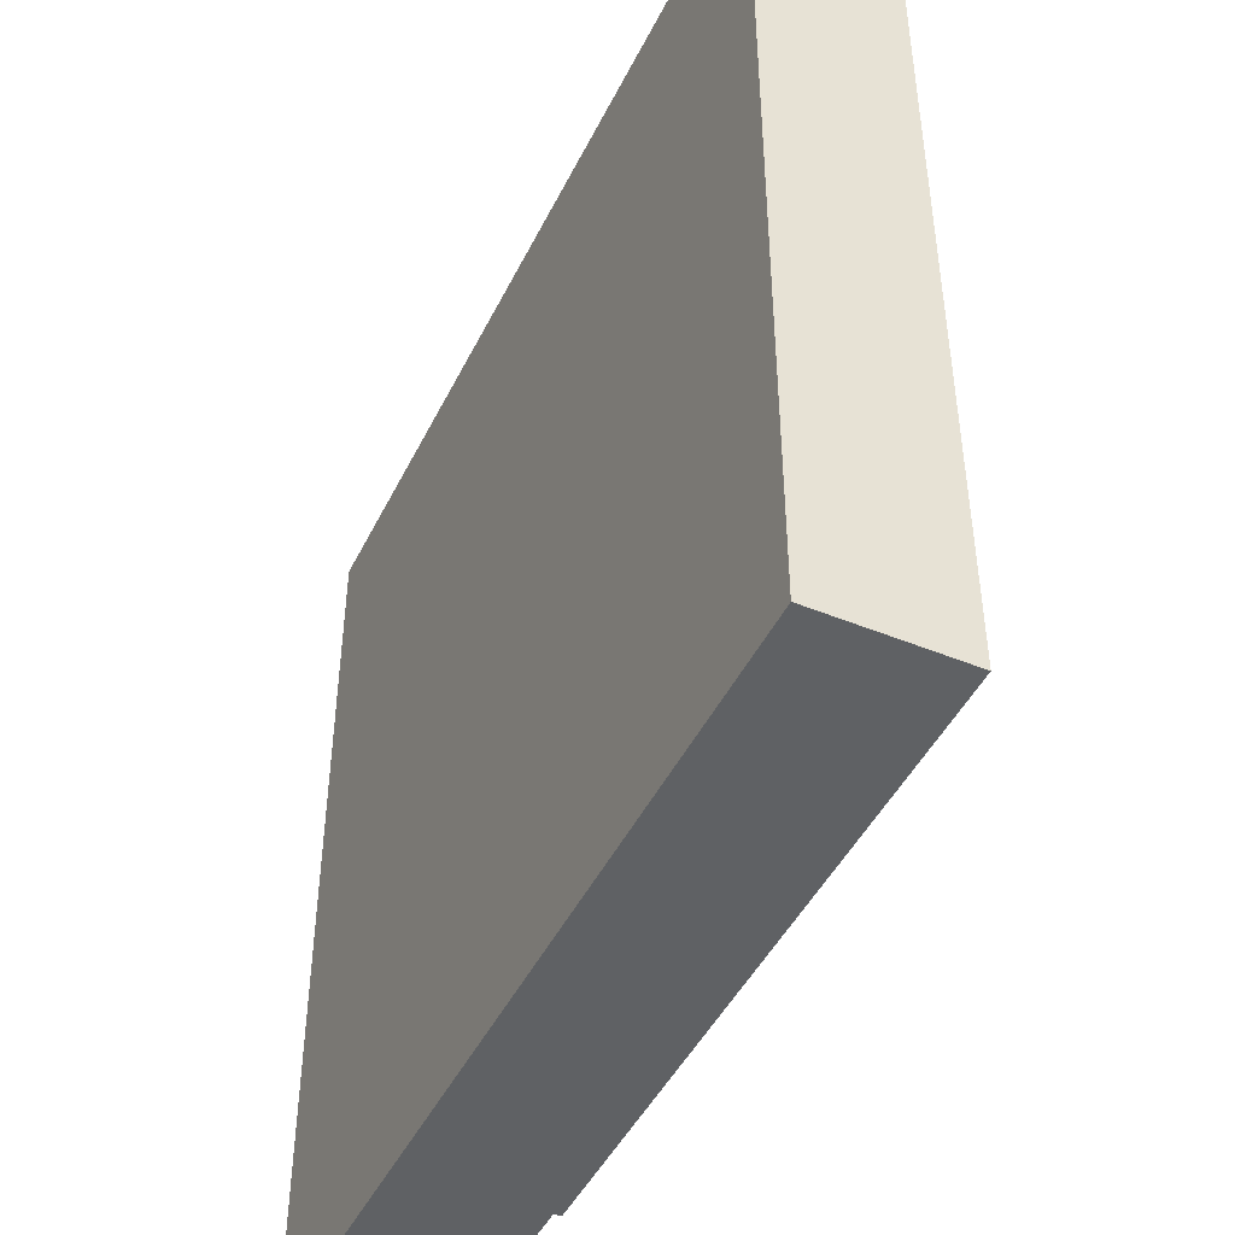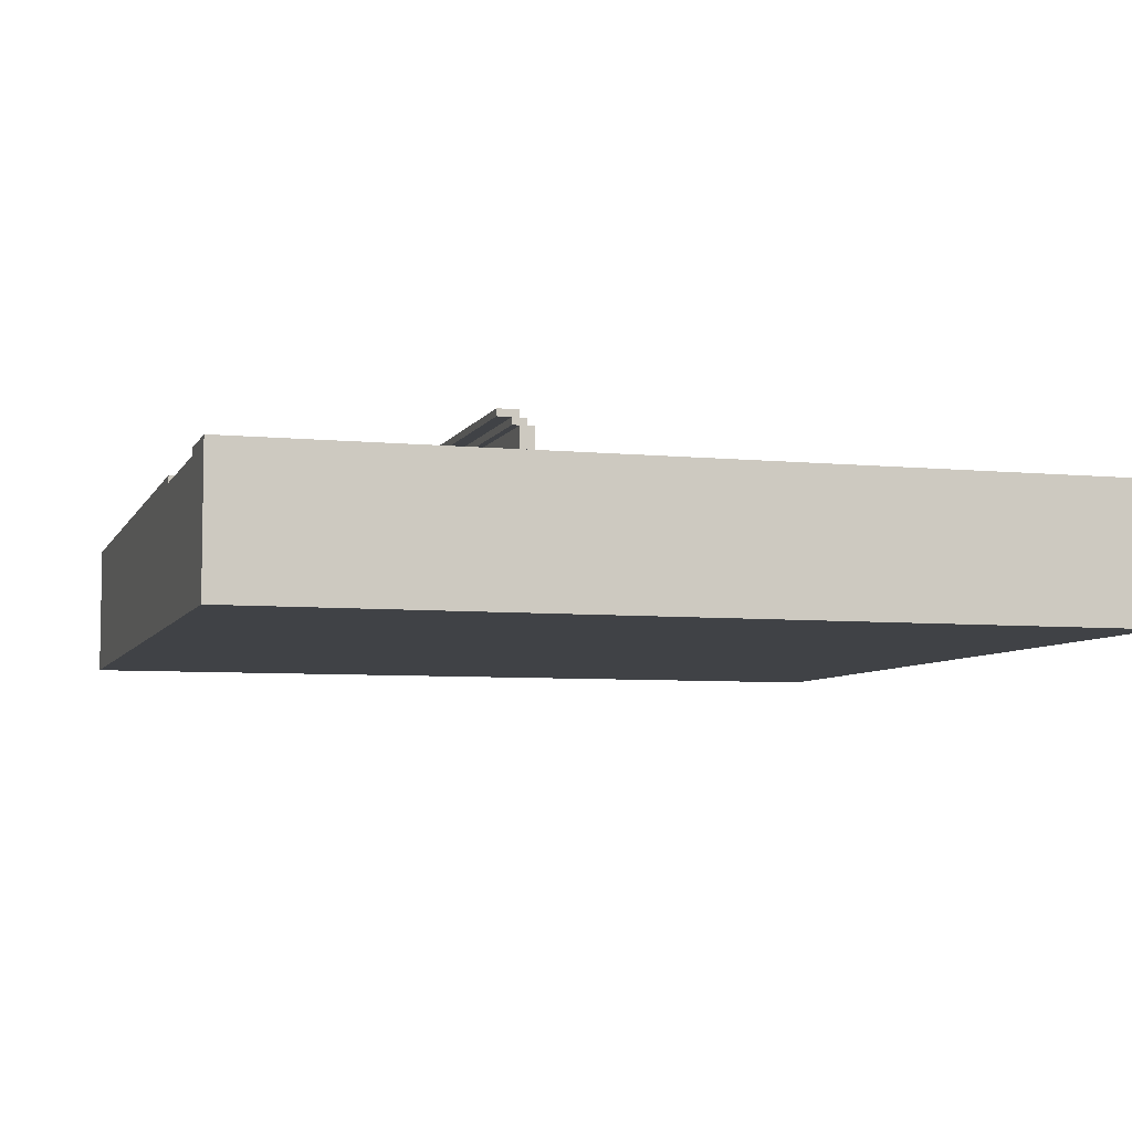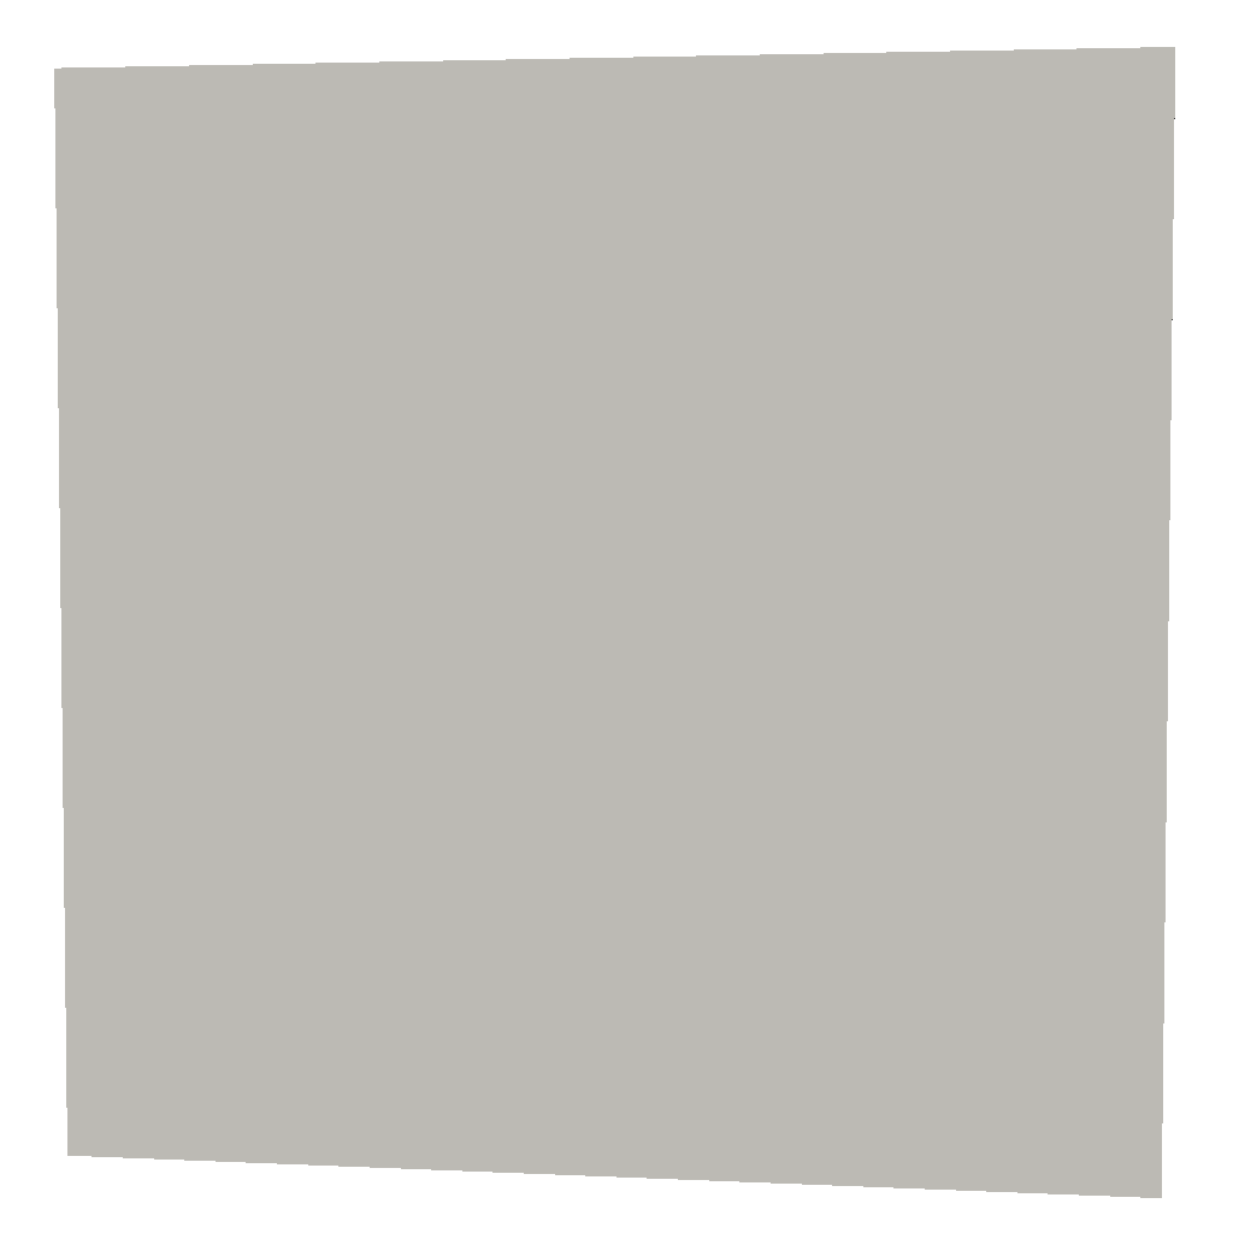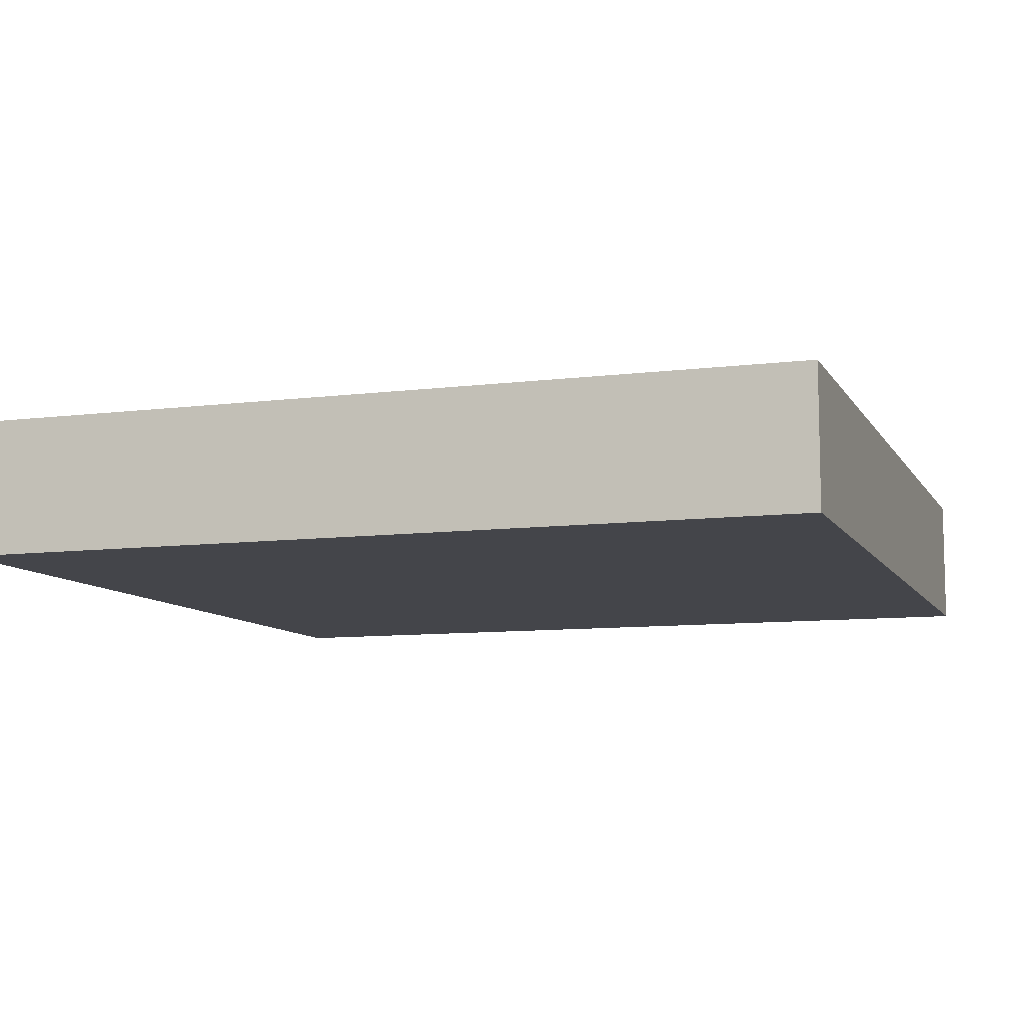
<metadata>
{"format":"obj","ext":"obj","renderer":"f3d","projection":"perspective","resolution":1024,"background":"white","views":[{"elev":-46.1,"azim":-115.2,"up":"+Y"},{"elev":-6.2,"azim":73.4,"up":"+Z"},{"elev":3.7,"azim":-171.2,"up":"+Y"},{"elev":-9.2,"azim":-161.3,"up":"+Z"}]}
</metadata>
<code>
o
v -4.6 0 -0.1
v -4.6 0 -2.1
v -4.6 12.6 -0.1
v -4.6 12.6 -2.1
v 3.9 1.2 -0.1
v 3.9 1.2 -0.2
v 3.9 1.2 -0.3
v 3.9 4.4 -0.1
v 3.9 4.4 -0.2
v 3.9 4.4 -0.3
v 4.2 3.7 0.5
v 4.2 3.7 0.4
v 4.2 3.9 0.4
v 4.2 3.9 0.3
v 4.2 4 0.5
v 4.2 4 0.4
v 4.2 4 0.3
v 4.2 4 0
v 4.2 4.1 0.4
v 4.2 4.1 0.3
v 4.2 4.1 0
v 4.2 4.1 -0.1
v 4.2 4.2 0.3
v 4.2 4.2 -0.1
v 6.2 0.1 -0.2
v 6.2 0.1 -0.3
v 6.2 3.5 -0.2
v 6.2 3.5 -0.3
v 6.9 0.1 -0.2
v 6.9 0.1 -0.3
v 6.9 3.5 -0.2
v 6.9 3.5 -0.3
v 7 0 -0.1
v 7 0 -0.2
v 7 3.6 -0.1
v 7 3.6 -0.2
v 7.3 4 -0.1
v 7.3 4 -0.2
v 7.3 4.1 -0.1
v 7.3 4.1 -0.2
v 7.8 5.9 -0.1
v 7.8 5.9 -0.3
v 7.8 8.8 -0.1
v 7.8 8.8 -0.2
v 7.8 8.8 -0.3
v 7.8 9.4 -0.1
v 7.8 9.4 -0.3
v 7.8 12 -0.1
v 7.8 12 -0.2
v 7.8 12 -0.3
v -4.4 5.9 -0.1
v -4.4 5.9 -0.3
v -4.4 8.8 -0.1
v -4.4 8.8 -0.2
v -4.4 8.8 -0.3
v -4.4 9.4 -0.1
v -4.4 9.4 -0.3
v -4.4 12 -0.1
v -4.4 12 -0.2
v -4.4 12 -0.3
v -4 1.2 -0.1
v -4 1.2 -0.2
v -4 1.2 -0.3
v -4 4.4 -0.1
v -4 4.4 -0.2
v -4 4.4 -0.3
v 4.6 0 -0.1
v 4.6 0 -0.2
v 4.6 3.6 -0.1
v 4.6 3.6 -0.2
v 4.7 0.1 -0.2
v 4.7 0.1 -0.3
v 4.7 3.5 -0.2
v 4.7 3.5 -0.3
v 6.3 0.1 -0.2
v 6.3 0.1 -0.3
v 6.3 3.5 -0.2
v 6.3 3.5 -0.3
v 7.2 4 -0.1
v 7.2 4 -0.2
v 7.2 4.1 -0.1
v 7.2 4.1 -0.2
v 7.4 3.7 0.5
v 7.4 3.7 0.4
v 7.4 3.9 0.4
v 7.4 3.9 0.3
v 7.4 4 0.5
v 7.4 4 0.4
v 7.4 4 0.3
v 7.4 4 0
v 7.4 4.1 0.4
v 7.4 4.1 0.3
v 7.4 4.1 0
v 7.4 4.1 -0.1
v 7.4 4.2 0.3
v 7.4 4.2 -0.1
v 8 0 -0.1
v 8 0 -2.1
v 8 12.6 -0.1
v 8 12.6 -2.1
v 4.2 3.7 0.5
v 4.2 4 0.5
v 4.9 3.7 0.5
v 4.9 4 0.5
v 5.3 3.7 0.5
v 5.3 4 0.5
v 6.1 3.7 0.5
v 6.1 4 0.5
v 6.5 3.7 0.5
v 6.5 4 0.5
v 7.4 3.7 0.5
v 7.4 4 0.5
v 4.2 4 0.4
v 4.2 4.1 0.4
v 4.9 4 0.4
v 4.9 4.1 0.4
v 5.3 4 0.4
v 5.3 4.1 0.4
v 6.1 4 0.4
v 6.1 4.1 0.4
v 6.5 4 0.4
v 6.5 4.1 0.4
v 7.4 4 0.4
v 7.4 4.1 0.4
v 4.2 4.1 0.3
v 4.2 4.2 0.3
v 4.9 4.1 0.3
v 4.9 4.2 0.3
v 5.3 4.1 0.3
v 5.3 4.2 0.3
v 6.1 4.1 0.3
v 6.1 4.2 0.3
v 6.5 4.1 0.3
v 6.5 4.2 0.3
v 7.4 4.1 0.3
v 7.4 4.2 0.3
v -4.6 0 -0.1
v -4.6 12.6 -0.1
v -4.4 5.9 -0.1
v -4.4 8.8 -0.1
v -4.4 9.4 -0.1
v -4.4 12 -0.1
v -4 1.2 -0.1
v -4 4.4 -0.1
v 3.9 1.2 -0.1
v 3.9 4.4 -0.1
v 4.2 4.1 -0.1
v 4.2 4.2 -0.1
v 4.6 0 -0.1
v 4.6 3.6 -0.1
v 4.9 4.1 -0.1
v 4.9 4.2 -0.1
v 5.3 4.1 -0.1
v 5.3 4.2 -0.1
v 6.1 4.1 -0.1
v 6.1 4.2 -0.1
v 6.5 4.1 -0.1
v 6.5 4.2 -0.1
v 7 0 -0.1
v 7 3.6 -0.1
v 7.2 4 -0.1
v 7.2 4.1 -0.1
v 7.3 4 -0.1
v 7.3 4.1 -0.1
v 7.4 4.1 -0.1
v 7.4 4.2 -0.1
v 7.8 5.9 -0.1
v 7.8 8.8 -0.1
v 7.8 9.4 -0.1
v 7.8 12 -0.1
v 8 0 -0.1
v 8 12.6 -0.1
v 4.6 0 -0.2
v 4.6 3.6 -0.2
v 4.7 0.1 -0.2
v 4.7 3.5 -0.2
v 6.2 0.1 -0.2
v 6.2 3.5 -0.2
v 6.3 0.1 -0.2
v 6.3 3.5 -0.2
v 6.9 0.1 -0.2
v 6.9 3.5 -0.2
v 7 0 -0.2
v 7 3.6 -0.2
v 7.2 4 -0.2
v 7.2 4.1 -0.2
v 7.3 4 -0.2
v 7.3 4.1 -0.2
v -4.4 5.9 -0.3
v -4.4 8.8 -0.3
v -4.4 9.4 -0.3
v -4.4 12 -0.3
v -4 1.2 -0.3
v -4 4.4 -0.3
v 3.9 1.2 -0.3
v 3.9 4.4 -0.3
v 4.7 0.1 -0.3
v 4.7 3.5 -0.3
v 6.2 0.1 -0.3
v 6.2 3.5 -0.3
v 6.3 0.1 -0.3
v 6.3 3.5 -0.3
v 6.9 0.1 -0.3
v 6.9 3.5 -0.3
v 7.8 5.9 -0.3
v 7.8 8.8 -0.3
v 7.8 9.4 -0.3
v 7.8 12 -0.3
v 4.2 3.7 0.4
v 4.2 3.9 0.4
v 4.9 3.7 0.4
v 4.9 3.9 0.4
v 5.3 3.7 0.4
v 5.3 3.9 0.4
v 6.1 3.7 0.4
v 6.1 3.9 0.4
v 6.5 3.7 0.4
v 6.5 3.9 0.4
v 7.4 3.7 0.4
v 7.4 3.9 0.4
v 4.2 3.9 0.3
v 4.2 4 0.3
v 4.9 3.9 0.3
v 4.9 4 0.3
v 5.3 3.9 0.3
v 5.3 4 0.3
v 6.1 3.9 0.3
v 6.1 4 0.3
v 6.5 3.9 0.3
v 6.5 4 0.3
v 7.4 3.9 0.3
v 7.4 4 0.3
v 4.2 4 0
v 4.2 4.1 0
v 4.9 4 0
v 4.9 4.1 0
v 5.3 4 0
v 5.3 4.1 0
v 6.1 4 0
v 6.1 4.1 0
v 6.5 4 0
v 6.5 4.1 0
v 7.4 4 0
v 7.4 4.1 0
v -4.6 0 -2.1
v -4.6 12.6 -2.1
v 8 0 -2.1
v 8 12.6 -2.1
v -4.6 0 -0.1
v 4.6 0 -0.1
v 7 0 -0.1
v 8 0 -0.1
v -4.5 0 -0.2
v 4.6 0 -0.2
v 7 0 -0.2
v 7.9 0 -0.2
v 4.6 0 -0.3
v 7 0 -0.3
v -4.5 0 -2
v 7.9 0 -2
v -4.6 0 -2.1
v 8 0 -2.1
v 4.7 3.5 -0.2
v 6.2 3.5 -0.2
v 6.3 3.5 -0.2
v 6.9 3.5 -0.2
v 4.7 3.5 -0.3
v 6.2 3.5 -0.3
v 6.3 3.5 -0.3
v 6.9 3.5 -0.3
v 4.6 3.6 -0.1
v 7 3.6 -0.1
v 4.6 3.6 -0.2
v 7 3.6 -0.2
v 4.2 3.7 0.5
v 4.9 3.7 0.5
v 5.3 3.7 0.5
v 6.1 3.7 0.5
v 6.5 3.7 0.5
v 7.4 3.7 0.5
v 4.2 3.7 0.4
v 4.9 3.7 0.4
v 5.3 3.7 0.4
v 6.1 3.7 0.4
v 6.5 3.7 0.4
v 7.4 3.7 0.4
v 4.2 3.9 0.4
v 4.9 3.9 0.4
v 5.3 3.9 0.4
v 6.1 3.9 0.4
v 6.5 3.9 0.4
v 7.4 3.9 0.4
v 4.2 3.9 0.3
v 4.9 3.9 0.3
v 5.3 3.9 0.3
v 6.1 3.9 0.3
v 6.5 3.9 0.3
v 7.4 3.9 0.3
v 4.2 4 0.3
v 4.9 4 0.3
v 5.3 4 0.3
v 6.1 4 0.3
v 6.5 4 0.3
v 7.4 4 0.3
v 4.2 4 0
v 4.9 4 0
v 5.3 4 0
v 6.1 4 0
v 6.5 4 0
v 7.4 4 0
v 4.2 4.1 0
v 4.9 4.1 0
v 5.3 4.1 0
v 6.1 4.1 0
v 6.5 4.1 0
v 7.4 4.1 0
v 4.2 4.1 -0.1
v 4.9 4.1 -0.1
v 5.3 4.1 -0.1
v 6.1 4.1 -0.1
v 6.5 4.1 -0.1
v 7.2 4.1 -0.1
v 7.3 4.1 -0.1
v 7.4 4.1 -0.1
v 7.2 4.1 -0.2
v 7.3 4.1 -0.2
v -4 4.4 -0.1
v 3.9 4.4 -0.1
v -4 4.4 -0.2
v 3.9 4.4 -0.2
v -4 4.4 -0.3
v 3.9 4.4 -0.3
v -4.4 8.8 -0.1
v 7.8 8.8 -0.1
v -4.4 8.8 -0.2
v 7.8 8.8 -0.2
v -4.4 8.8 -0.3
v 7.8 8.8 -0.3
v -4.4 12 -0.1
v 7.8 12 -0.1
v -4.4 12 -0.2
v 7.8 12 -0.2
v -4.4 12 -0.3
v 7.8 12 -0.3
v 4.7 0.1 -0.2
v 6.2 0.1 -0.2
v 6.3 0.1 -0.2
v 6.9 0.1 -0.2
v 4.7 0.1 -0.3
v 6.2 0.1 -0.3
v 6.3 0.1 -0.3
v 6.9 0.1 -0.3
v -4 1.2 -0.1
v 3.9 1.2 -0.1
v -4 1.2 -0.2
v 3.9 1.2 -0.2
v -4 1.2 -0.3
v 3.9 1.2 -0.3
v 4.2 4 0.5
v 4.9 4 0.5
v 5.3 4 0.5
v 6.1 4 0.5
v 6.5 4 0.5
v 7.4 4 0.5
v 4.2 4 0.4
v 4.9 4 0.4
v 5.3 4 0.4
v 6.1 4 0.4
v 6.5 4 0.4
v 7.4 4 0.4
v 7.2 4 -0.1
v 7.3 4 -0.1
v 7.2 4 -0.2
v 7.3 4 -0.2
v 4.2 4.1 0.4
v 4.9 4.1 0.4
v 5.3 4.1 0.4
v 6.1 4.1 0.4
v 6.5 4.1 0.4
v 7.4 4.1 0.4
v 4.2 4.1 0.3
v 4.9 4.1 0.3
v 5.3 4.1 0.3
v 6.1 4.1 0.3
v 6.5 4.1 0.3
v 7.4 4.1 0.3
v 4.2 4.2 0.3
v 4.9 4.2 0.3
v 5.3 4.2 0.3
v 6.1 4.2 0.3
v 6.5 4.2 0.3
v 7.4 4.2 0.3
v 4.2 4.2 -0.1
v 4.9 4.2 -0.1
v 5.3 4.2 -0.1
v 6.1 4.2 -0.1
v 6.5 4.2 -0.1
v 7.4 4.2 -0.1
v -4.4 5.9 -0.1
v 7.8 5.9 -0.1
v -4.4 5.9 -0.3
v 7.8 5.9 -0.3
v -4.4 9.4 -0.1
v 7.8 9.4 -0.1
v -4.4 9.4 -0.3
v 7.8 9.4 -0.3
v -4.6 12.6 -0.1
v 8 12.6 -0.1
v -4.6 12.6 -2.1
v 8 12.6 -2.1
f 3 2 1
f 4 2 3
f 8 6 5
f 9 7 6
f 9 6 8
f 10 7 9
f 13 12 11
f 15 13 11
f 15 14 13
f 16 14 15
f 17 14 16
f 19 18 17
f 19 17 16
f 20 18 19
f 21 18 20
f 23 22 21
f 23 21 20
f 24 22 23
f 27 26 25
f 28 26 27
f 31 30 29
f 32 30 31
f 35 34 33
f 36 34 35
f 39 38 37
f 40 38 39
f 43 42 41
f 44 42 43
f 45 42 44
f 48 47 46
f 49 47 48
f 50 47 49
f 51 52 53
f 53 52 54
f 54 52 55
f 56 57 58
f 58 57 59
f 59 57 60
f 61 62 64
f 62 63 65
f 64 62 65
f 65 63 66
f 67 68 69
f 69 68 70
f 71 72 73
f 73 72 74
f 75 76 77
f 77 76 78
f 79 80 81
f 81 80 82
f 83 84 85
f 83 85 87
f 85 86 87
f 87 86 88
f 88 86 89
f 89 90 91
f 88 89 91
f 91 90 92
f 92 90 93
f 93 94 95
f 92 93 95
f 95 94 96
f 97 98 99
f 99 98 100
f 103 102 101
f 104 102 103
f 105 104 103
f 106 104 105
f 107 106 105
f 108 106 107
f 109 108 107
f 110 108 109
f 111 110 109
f 112 110 111
f 115 114 113
f 116 114 115
f 117 116 115
f 118 116 117
f 119 118 117
f 120 118 119
f 121 120 119
f 122 120 121
f 123 122 121
f 124 122 123
f 127 126 125
f 128 126 127
f 129 128 127
f 130 128 129
f 131 130 129
f 132 130 131
f 133 132 131
f 134 132 133
f 135 134 133
f 136 134 135
f 139 138 137
f 140 138 139
f 141 138 140
f 142 138 141
f 143 139 137
f 144 139 143
f 145 143 137
f 146 139 144
f 147 146 145
f 148 146 147
f 149 145 137
f 149 147 145
f 150 147 149
f 151 147 150
f 152 146 148
f 153 151 150
f 154 146 152
f 155 153 150
f 156 146 154
f 157 155 150
f 158 146 156
f 160 157 150
f 161 157 160
f 161 160 159
f 162 157 161
f 163 161 159
f 165 164 163
f 166 146 158
f 167 139 146
f 167 166 165
f 167 146 166
f 168 141 140
f 169 141 168
f 170 138 142
f 171 169 168
f 171 170 169
f 171 167 165
f 171 165 163
f 171 168 167
f 171 163 159
f 172 138 170
f 172 170 171
f 175 174 173
f 176 174 175
f 177 175 173
f 178 174 176
f 179 177 173
f 179 178 177
f 180 174 178
f 180 178 179
f 181 179 173
f 182 174 180
f 183 181 173
f 183 182 181
f 184 174 182
f 184 182 183
f 187 186 185
f 188 186 187
f 195 194 193
f 196 194 195
f 199 198 197
f 200 198 199
f 203 202 201
f 204 202 203
f 205 190 189
f 206 190 205
f 207 192 191
f 208 192 207
f 209 210 211
f 211 210 212
f 211 212 213
f 213 212 214
f 213 214 215
f 215 214 216
f 215 216 217
f 217 216 218
f 217 218 219
f 219 218 220
f 221 222 223
f 223 222 224
f 223 224 225
f 225 224 226
f 225 226 227
f 227 226 228
f 227 228 229
f 229 228 230
f 229 230 231
f 231 230 232
f 233 234 235
f 235 234 236
f 235 236 237
f 237 236 238
f 237 238 239
f 239 238 240
f 239 240 241
f 241 240 242
f 241 242 243
f 243 242 244
f 245 246 247
f 247 246 248
f 253 250 249
f 254 250 253
f 255 252 251
f 256 252 255
f 257 254 253
f 257 255 254
f 258 256 255
f 258 255 257
f 259 253 249
f 259 257 253
f 259 258 257
f 260 252 256
f 260 258 259
f 260 256 258
f 261 259 249
f 261 260 259
f 262 252 260
f 262 260 261
f 267 264 263
f 268 264 267
f 269 266 265
f 270 266 269
f 273 272 271
f 274 272 273
f 281 276 275
f 282 277 276
f 282 276 281
f 283 278 277
f 283 277 282
f 284 279 278
f 284 278 283
f 285 280 279
f 285 279 284
f 286 280 285
f 293 288 287
f 294 289 288
f 294 288 293
f 295 290 289
f 295 289 294
f 296 291 290
f 296 290 295
f 297 292 291
f 297 291 296
f 298 292 297
f 305 300 299
f 306 301 300
f 306 300 305
f 307 302 301
f 307 301 306
f 308 303 302
f 308 302 307
f 309 304 303
f 309 303 308
f 310 304 309
f 317 312 311
f 318 313 312
f 318 312 317
f 319 314 313
f 319 313 318
f 320 315 314
f 320 314 319
f 321 316 315
f 321 315 320
f 322 316 321
f 323 316 322
f 324 316 323
f 325 323 322
f 326 323 325
f 329 328 327
f 330 328 329
f 331 330 329
f 332 330 331
f 335 334 333
f 336 334 335
f 337 336 335
f 338 336 337
f 341 340 339
f 342 340 341
f 343 342 341
f 344 342 343
f 345 346 349
f 349 346 350
f 347 348 351
f 351 348 352
f 353 354 355
f 355 354 356
f 355 356 357
f 357 356 358
f 359 360 365
f 360 361 366
f 365 360 366
f 361 362 367
f 366 361 367
f 362 363 368
f 367 362 368
f 363 364 369
f 368 363 369
f 369 364 370
f 371 372 373
f 373 372 374
f 375 376 381
f 376 377 382
f 381 376 382
f 377 378 383
f 382 377 383
f 378 379 384
f 383 378 384
f 379 380 385
f 384 379 385
f 385 380 386
f 387 388 393
f 388 389 394
f 393 388 394
f 389 390 395
f 394 389 395
f 390 391 396
f 395 390 396
f 391 392 397
f 396 391 397
f 397 392 398
f 399 400 401
f 401 400 402
f 403 404 405
f 405 404 406
f 407 408 409
f 409 408 410

</code>
